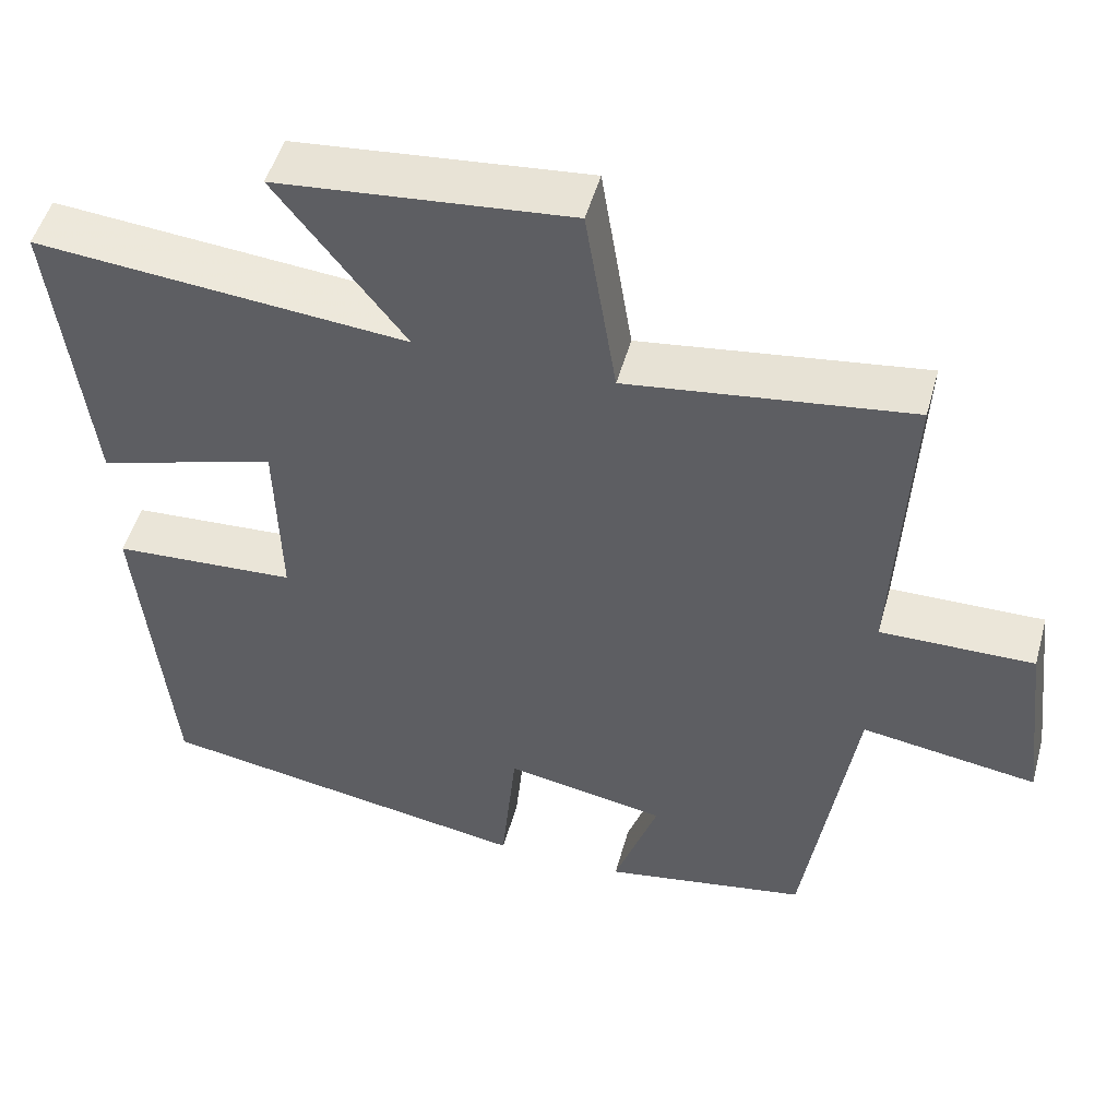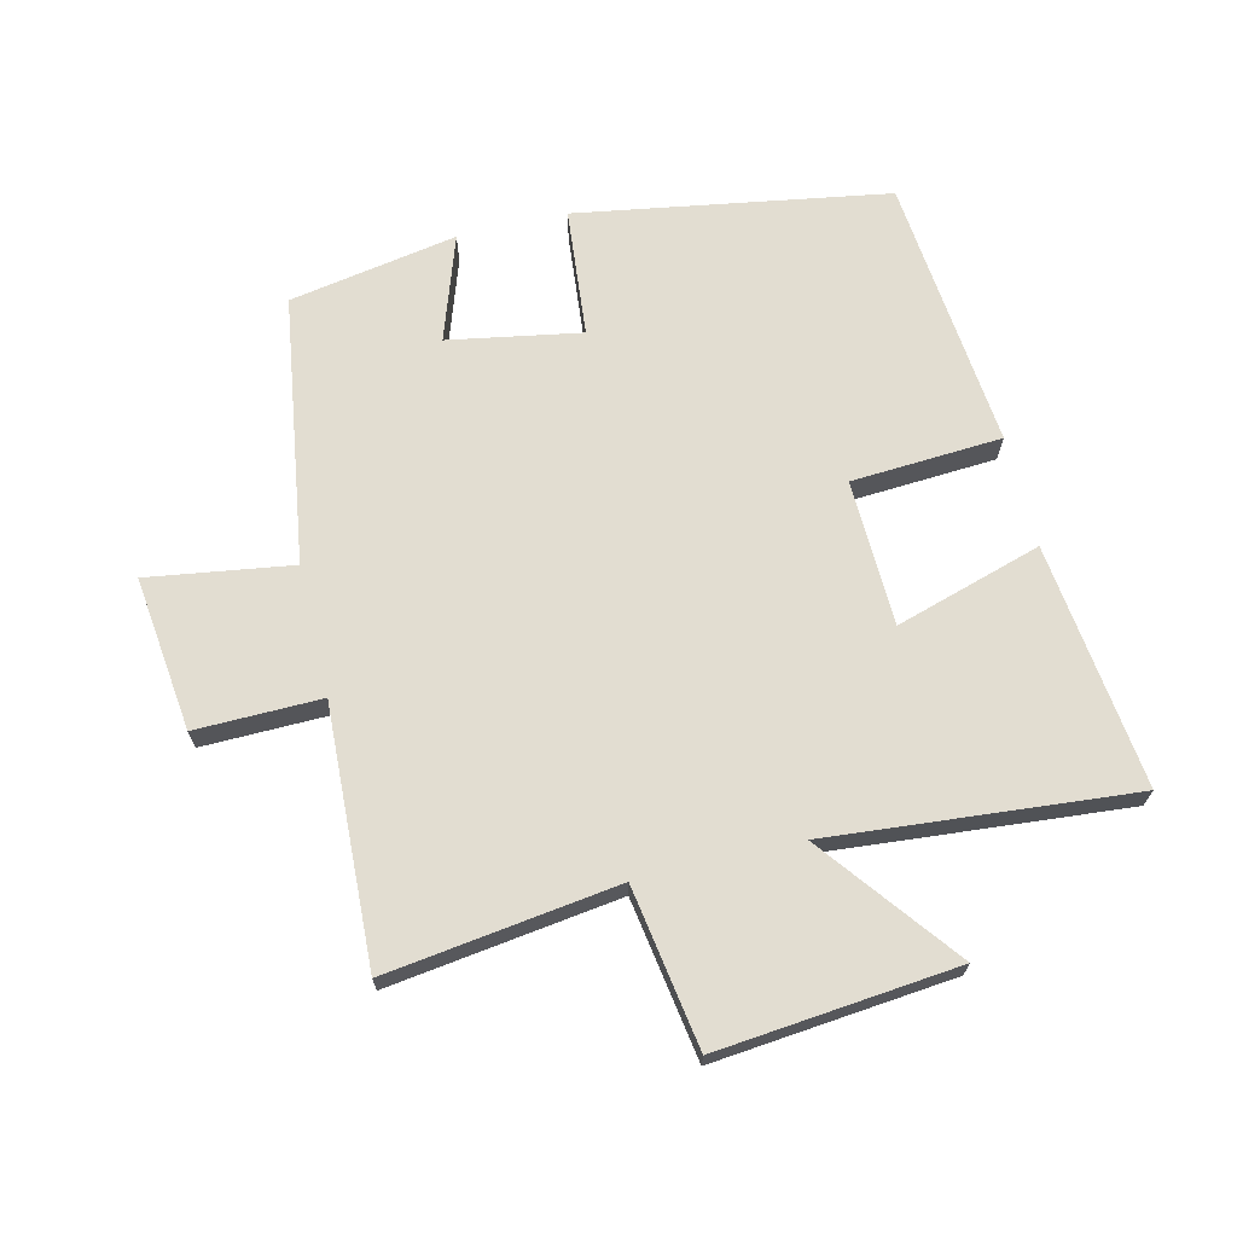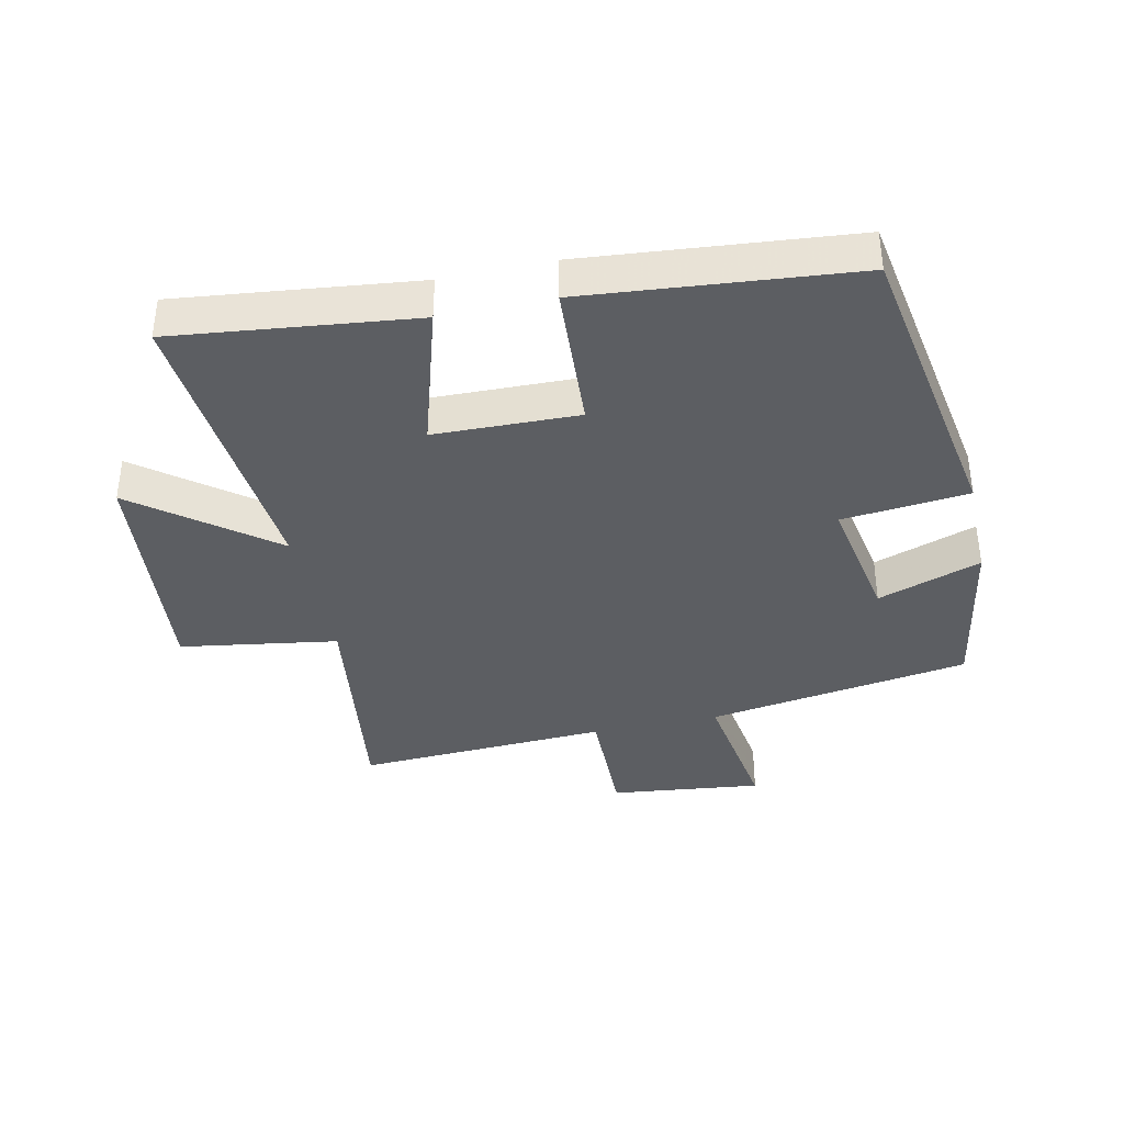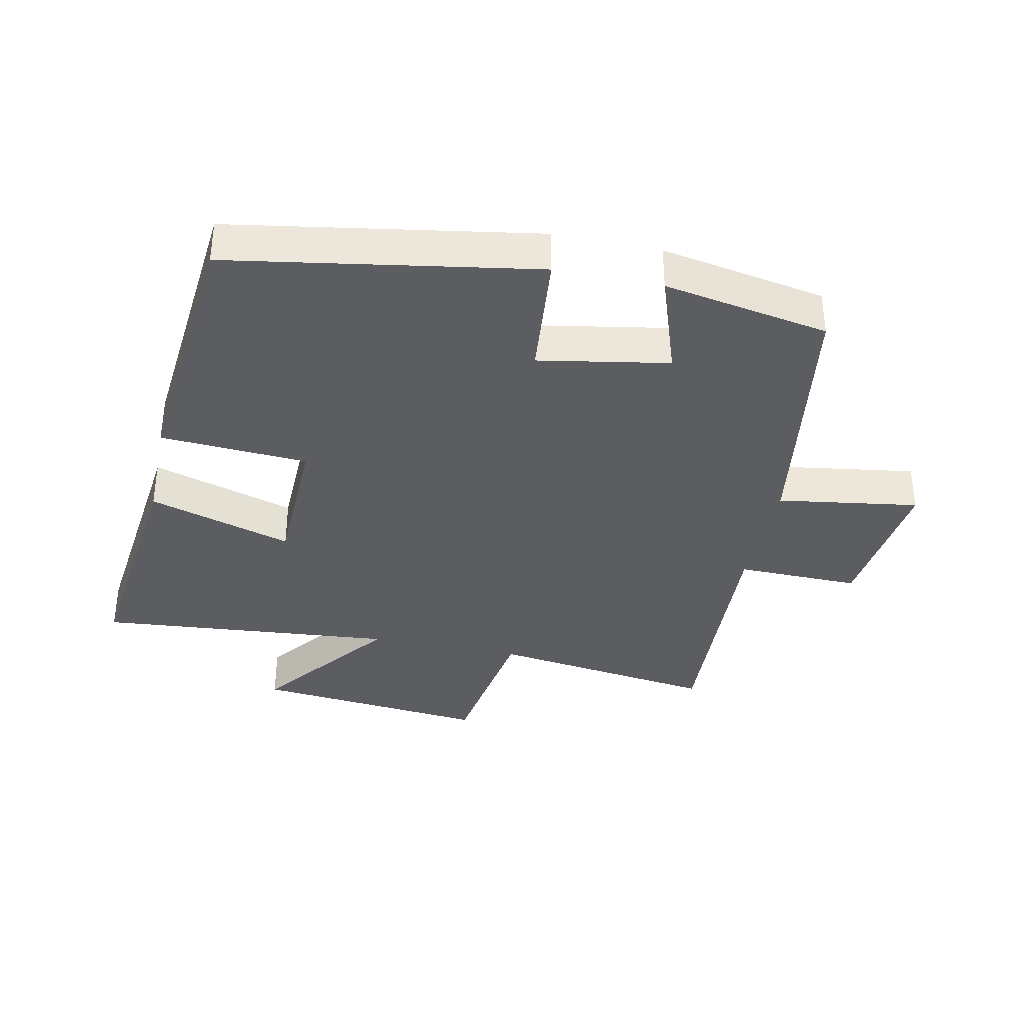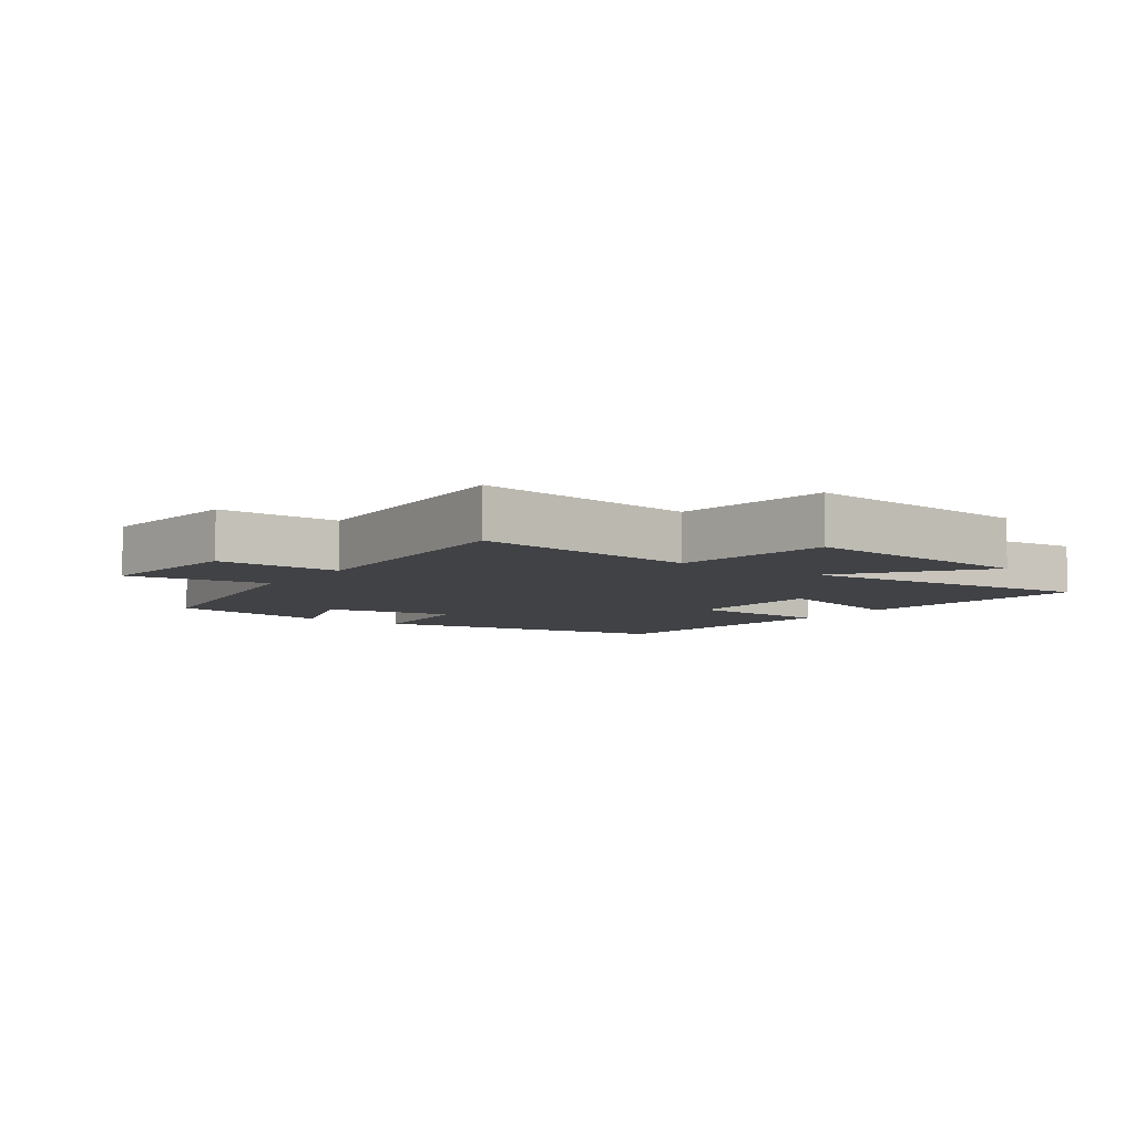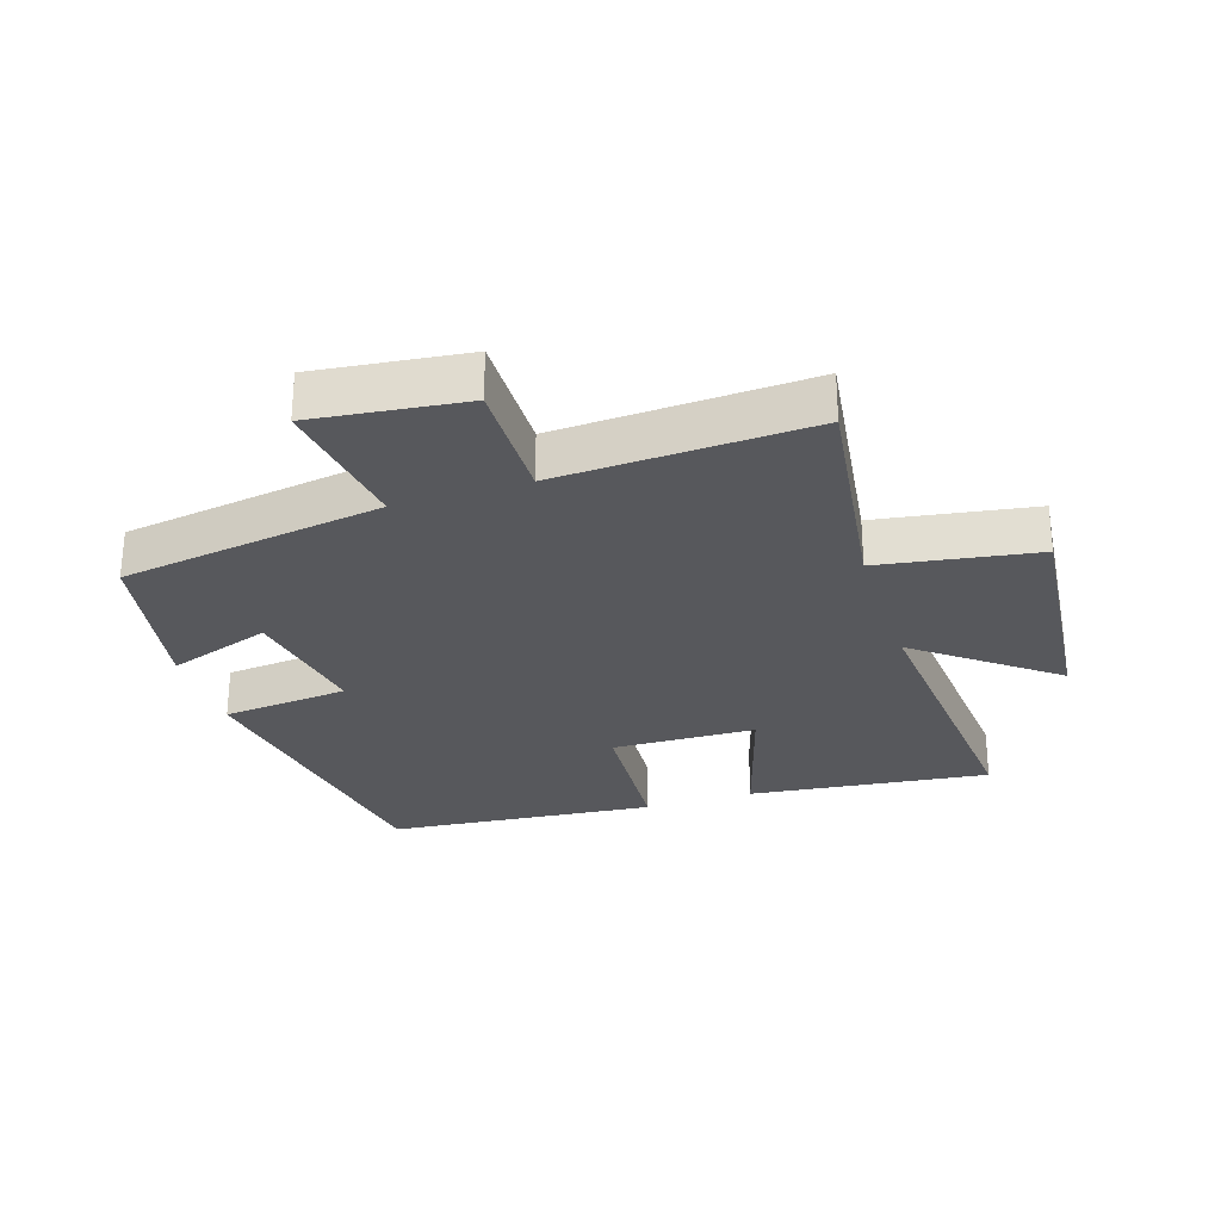
<metadata>
{"format":"obj","ext":"obj","renderer":"f3d","projection":"perspective","resolution":1024,"background":"white","views":[{"elev":50.2,"azim":-164.6,"up":"+Z"},{"elev":68.5,"azim":-13.5,"up":"+Y"},{"elev":-38.2,"azim":102.4,"up":"+Y"},{"elev":-36.5,"azim":168.2,"up":"+Y"},{"elev":-6.6,"azim":-35.2,"up":"+Y"},{"elev":-28.5,"azim":-72.2,"up":"+Y"}]}
</metadata>
<code>
v 0.544 0.07 0.541
v 0.5 0.07 0.167
v 0.276 0.07 0.235
v 0.27 0.07 0.011
v 0.5 0.07 -0.003
v 0.46 0.07 -0.421
v -0.015 0.07 -0.5
v -0.034 0.07 -0.303
v -0.236 0.07 -0.339
v -0.181 0.07 -0.5
v -0.438 0.07 -0.454
v -0.5 0.07 -0.044
v -0.72 0.07 -0.077
v -0.692 0.07 0.159
v -0.5 0.07 0.156
v -0.518 0.07 0.548
v -0.165 0.07 0.5
v -0.126 0.07 0.745
v 0.24 0.07 0.709
v 0.079 0.07 0.5
v 0.544 0 0.541
v 0.5 0 0.167
v 0.276 0 0.235
v 0.27 0 0.011
v 0.5 0 -0.003
v 0.46 0 -0.421
v -0.015 0 -0.5
v -0.034 0 -0.303
v -0.236 0 -0.339
v -0.181 0 -0.5
v -0.438 0 -0.454
v -0.5 0 -0.044
v -0.72 0 -0.077
v -0.692 0 0.159
v -0.5 0 0.156
v -0.518 0 0.548
v -0.165 0 0.5
v -0.126 0 0.745
v 0.24 0 0.709
v 0.079 0 0.5
f 17 18 19 20
f 15 16 17
f 15 17 20
f 12 13 14 15
f 9 10 11 12
f 8 9 12 15
f 5 6 7 8
f 4 5 8
f 3 4 8 15
f 20 1 2 3
f 3 15 20
f 40 39 38 37
f 37 36 35
f 40 37 35
f 35 34 33 32
f 32 31 30 29
f 35 32 29 28
f 28 27 26 25
f 28 25 24
f 35 28 24 23
f 23 22 21 40
f 40 35 23
f 1 21 22 2
f 2 22 23 3
f 3 23 24 4
f 4 24 25 5
f 5 25 26 6
f 6 26 27 7
f 7 27 28 8
f 8 28 29 9
f 9 29 30 10
f 10 30 31 11
f 11 31 32 12
f 12 32 33 13
f 13 33 34 14
f 14 34 35 15
f 15 35 36 16
f 16 36 37 17
f 17 37 38 18
f 18 38 39 19
f 19 39 40 20
f 20 40 21 1

</code>
